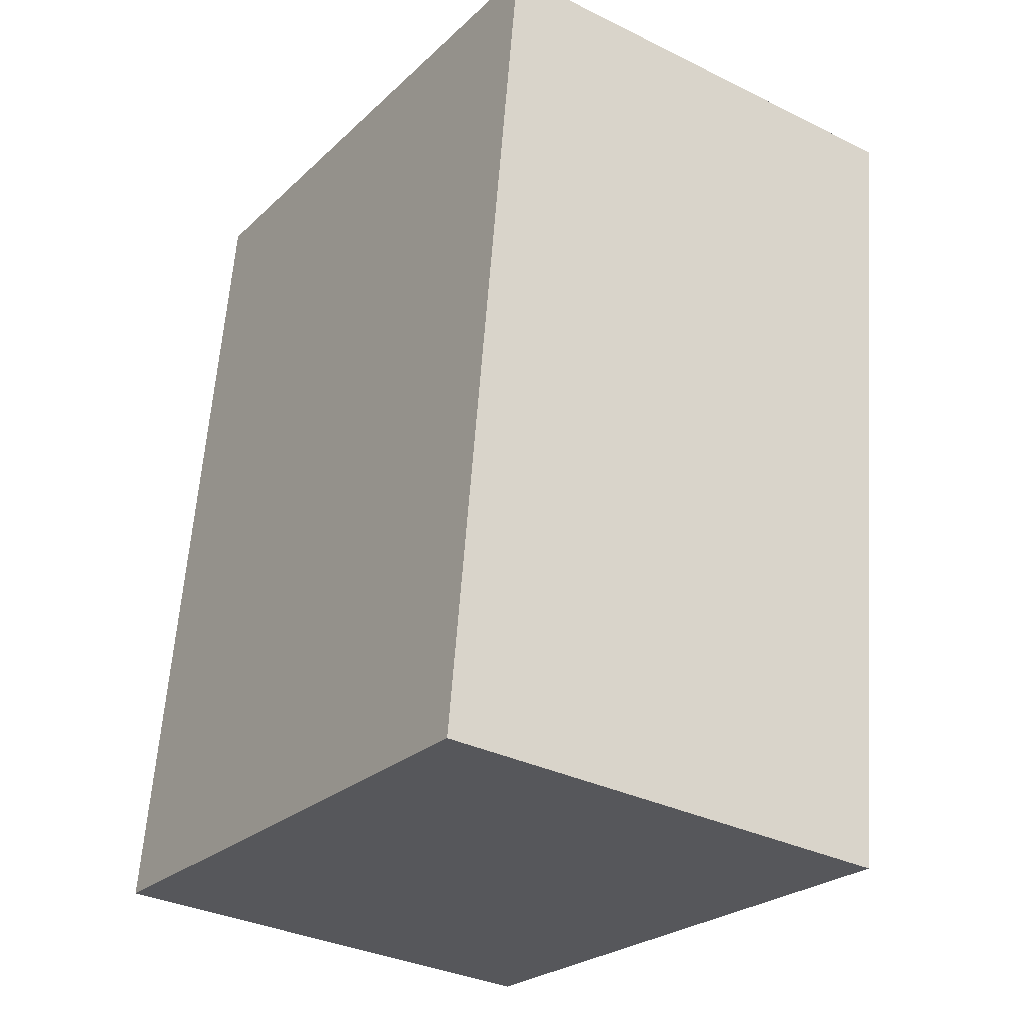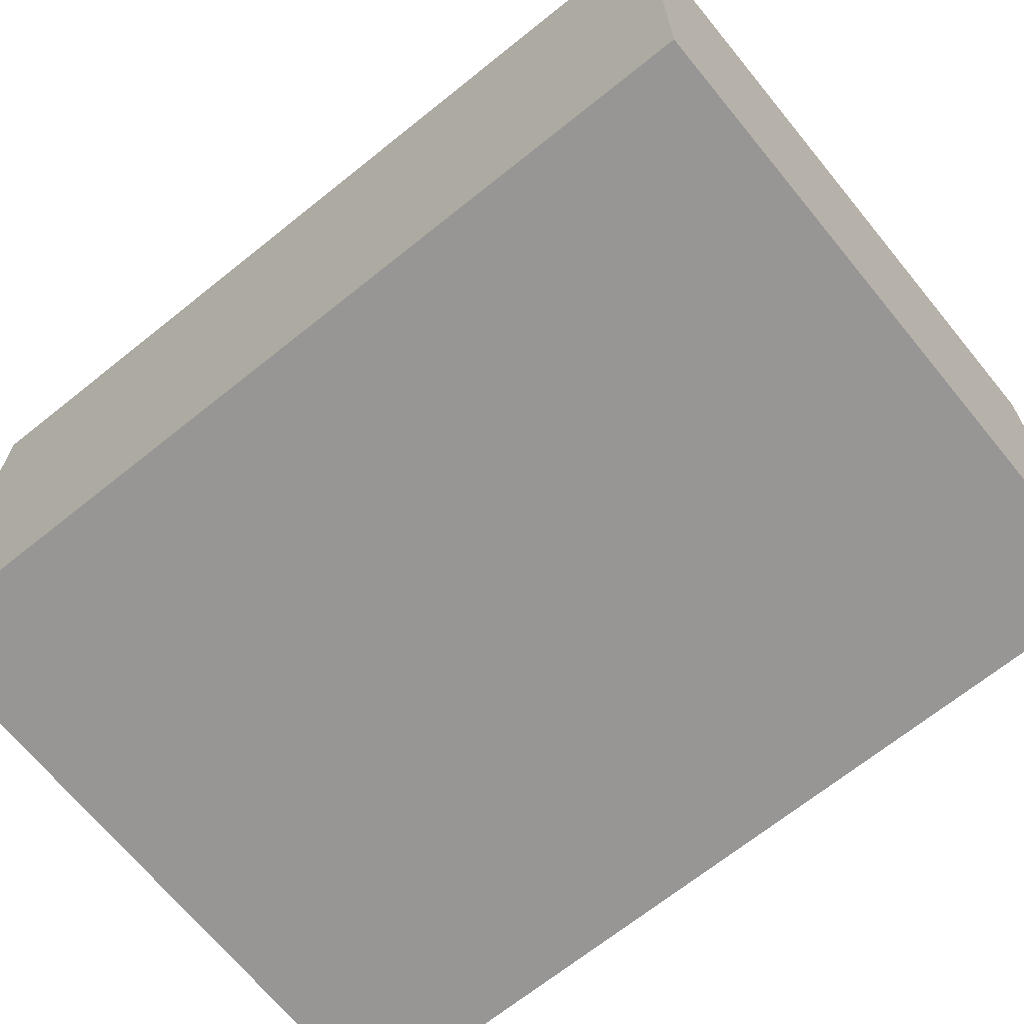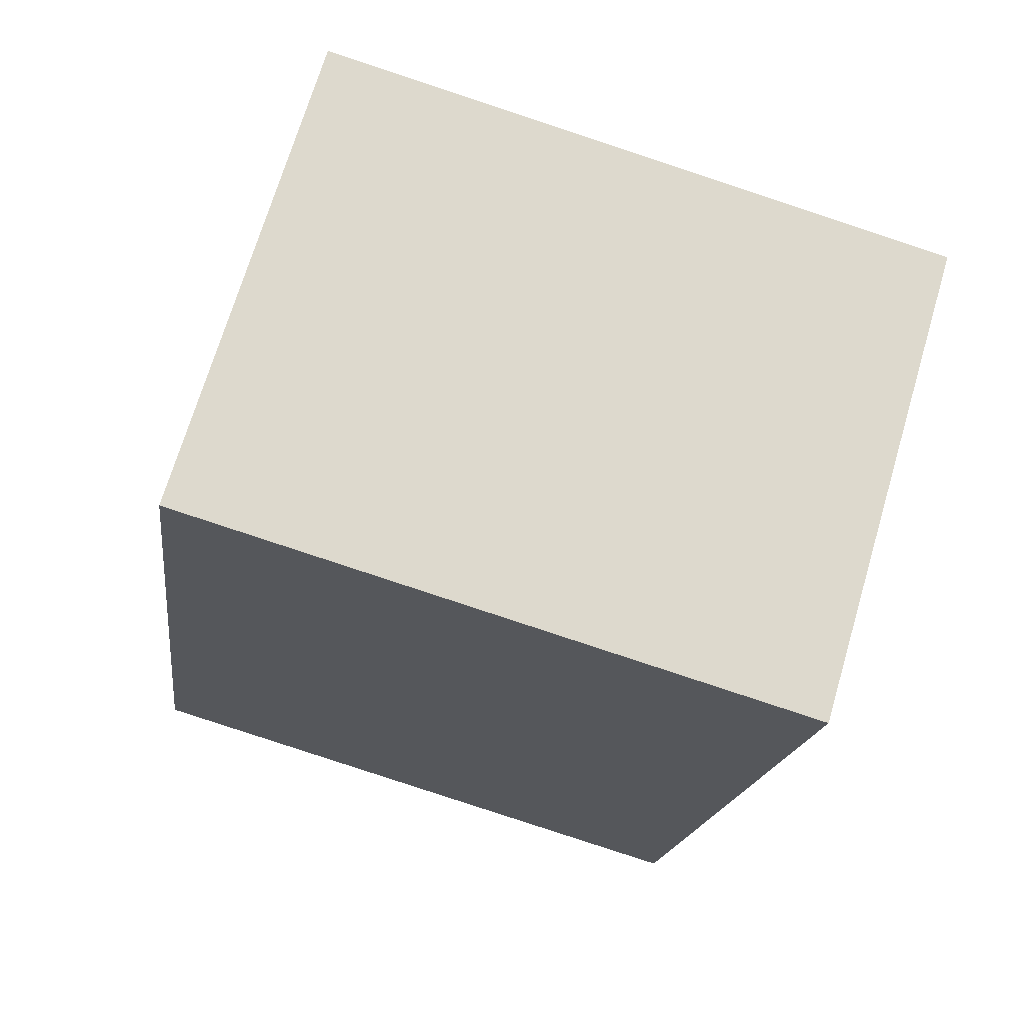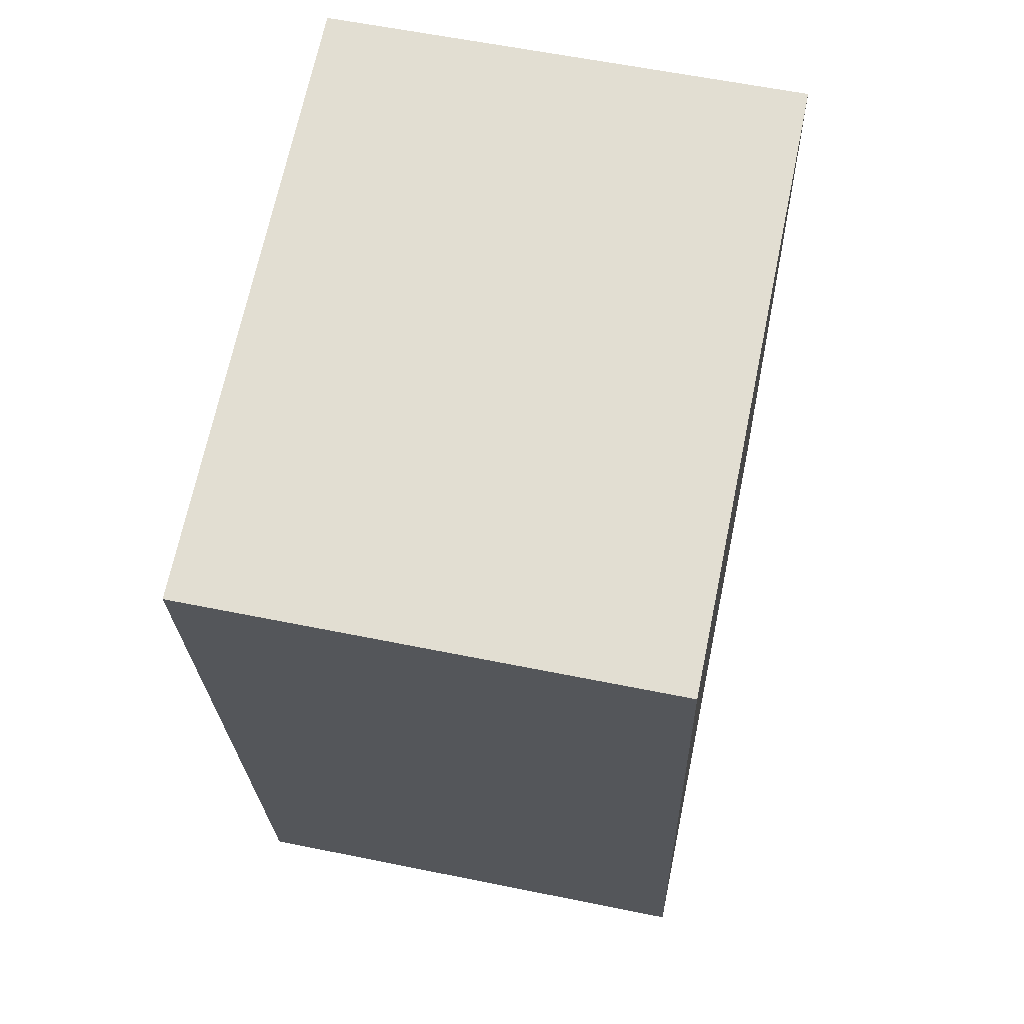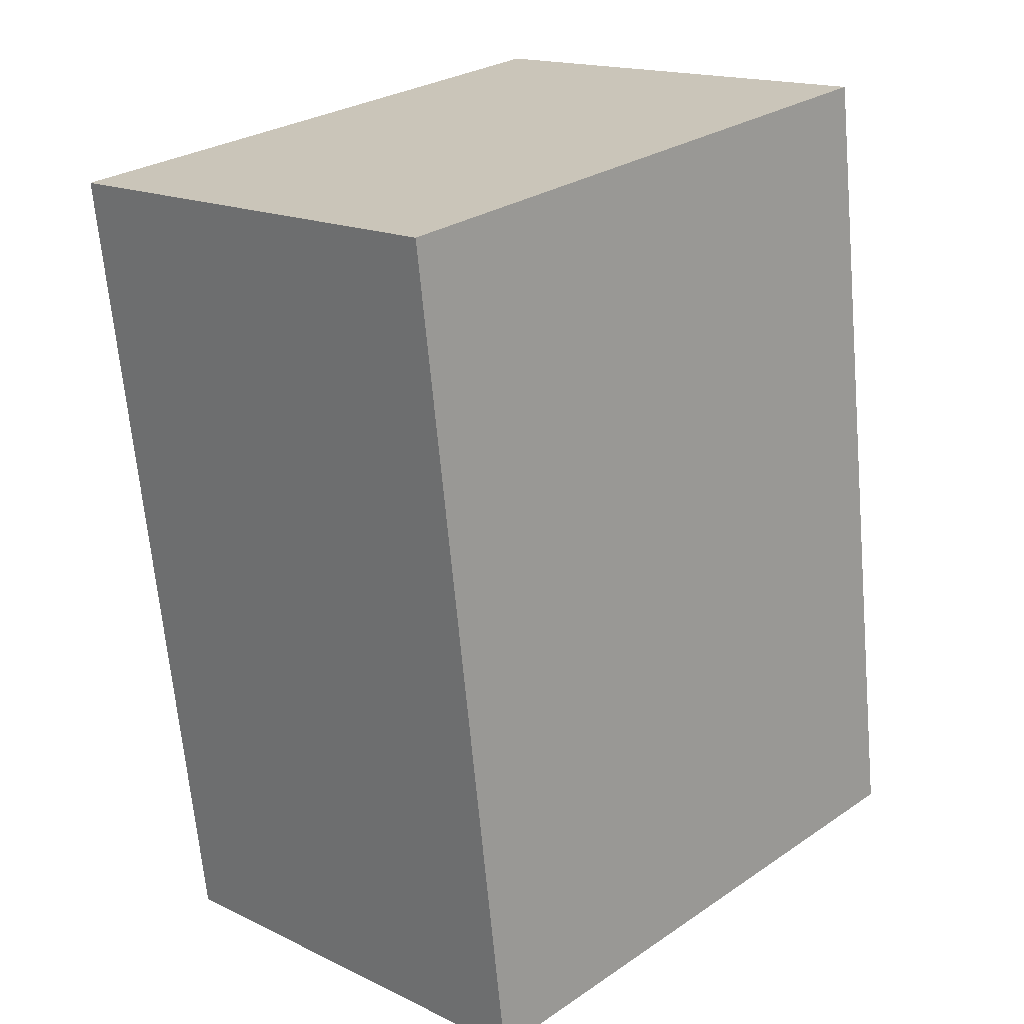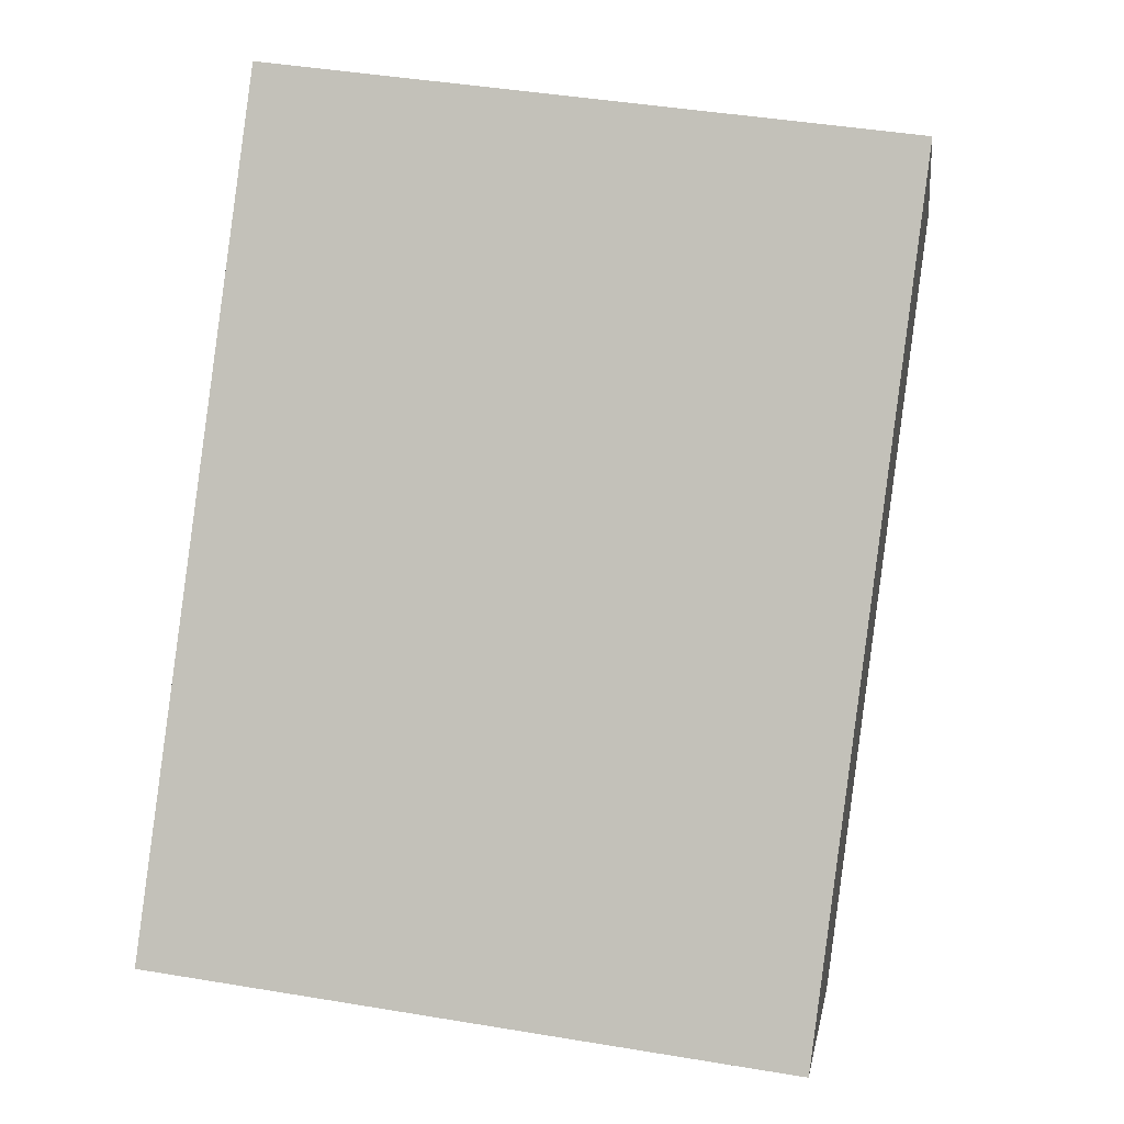
<metadata>
{"format":"obj","ext":"obj","renderer":"f3d","projection":"perspective","resolution":1024,"background":"white","views":[{"elev":-33.4,"azim":-124.0,"up":"+Z"},{"elev":-67.8,"azim":-58.6,"up":"+Y"},{"elev":70.4,"azim":-163.5,"up":"+Z"},{"elev":59.7,"azim":-78.2,"up":"+Z"},{"elev":16.5,"azim":-45.7,"up":"+Z"},{"elev":-0.3,"azim":-171.9,"up":"+Z"}]}
</metadata>
<code>
v  0 9.779 5.988e-16
v  14.91 9.779 -15.37
v  2.235 9.779 -17.05
v  12.63 9.779 1.735
v  2.235 1.044e-15 -17.05
v  0 0 0
v  12.63 -1.062e-16 1.735
v  14.91 9.408e-16 -15.37
g defaultobject
f 1 2 3
f 2 1 4
f 5 1 3
f 1 5 6
f 6 4 1
f 4 6 7
f 7 2 4
f 2 7 8
f 8 3 2
f 3 8 5
f 8 6 5
f 6 8 7

</code>
